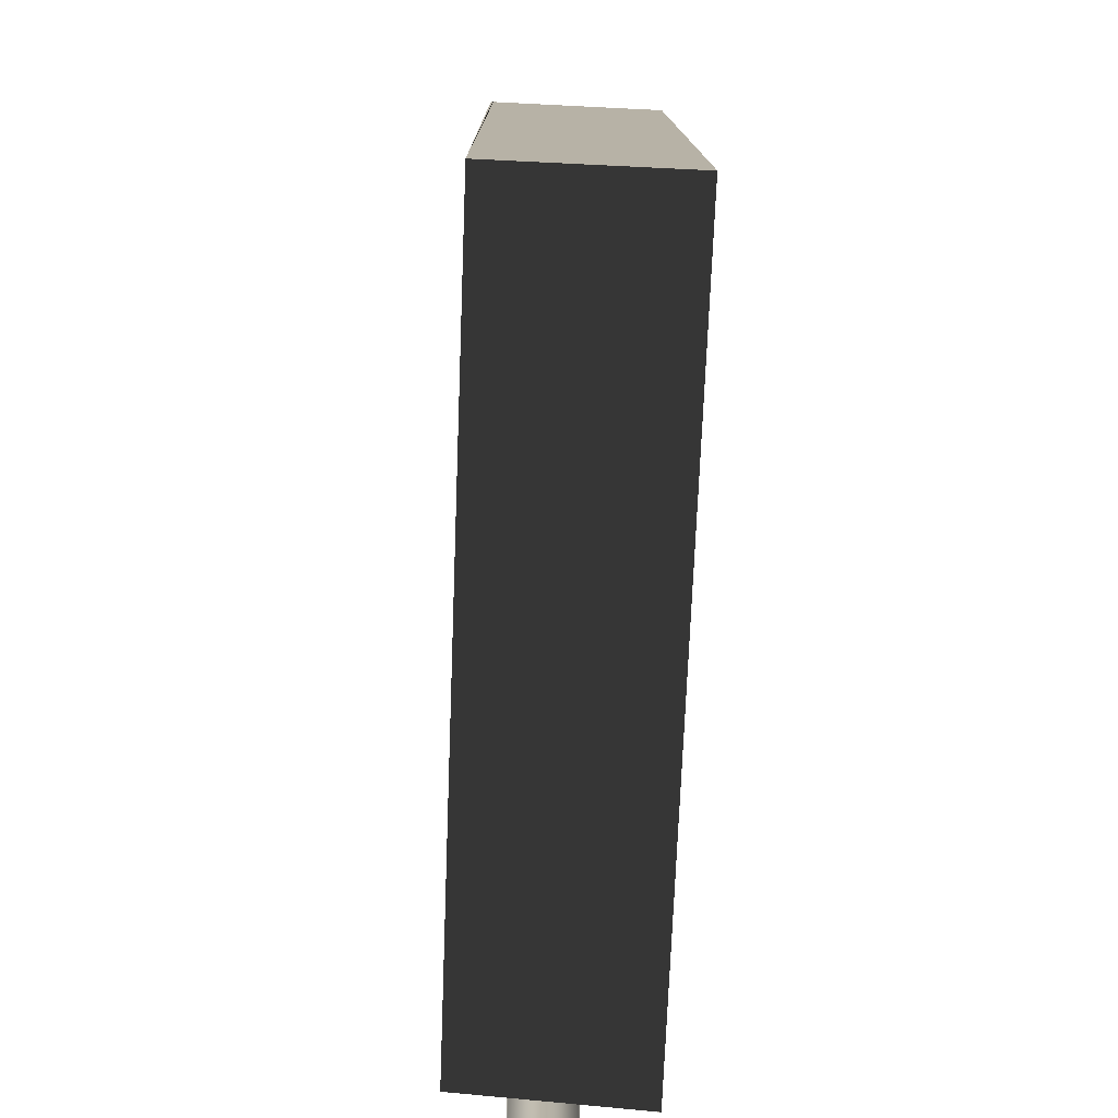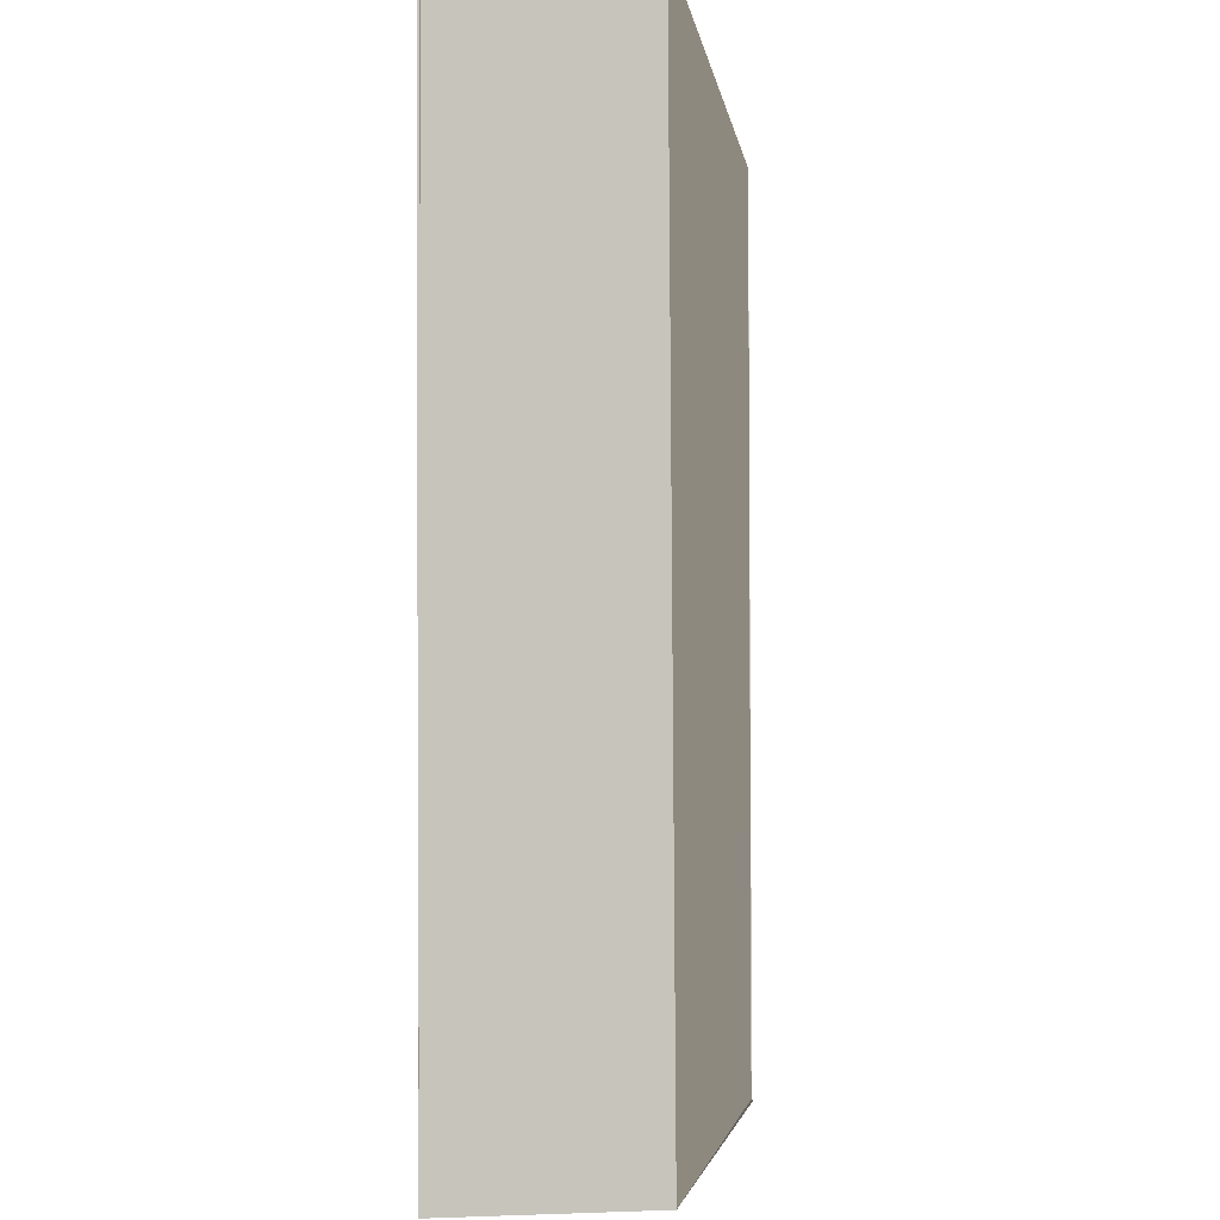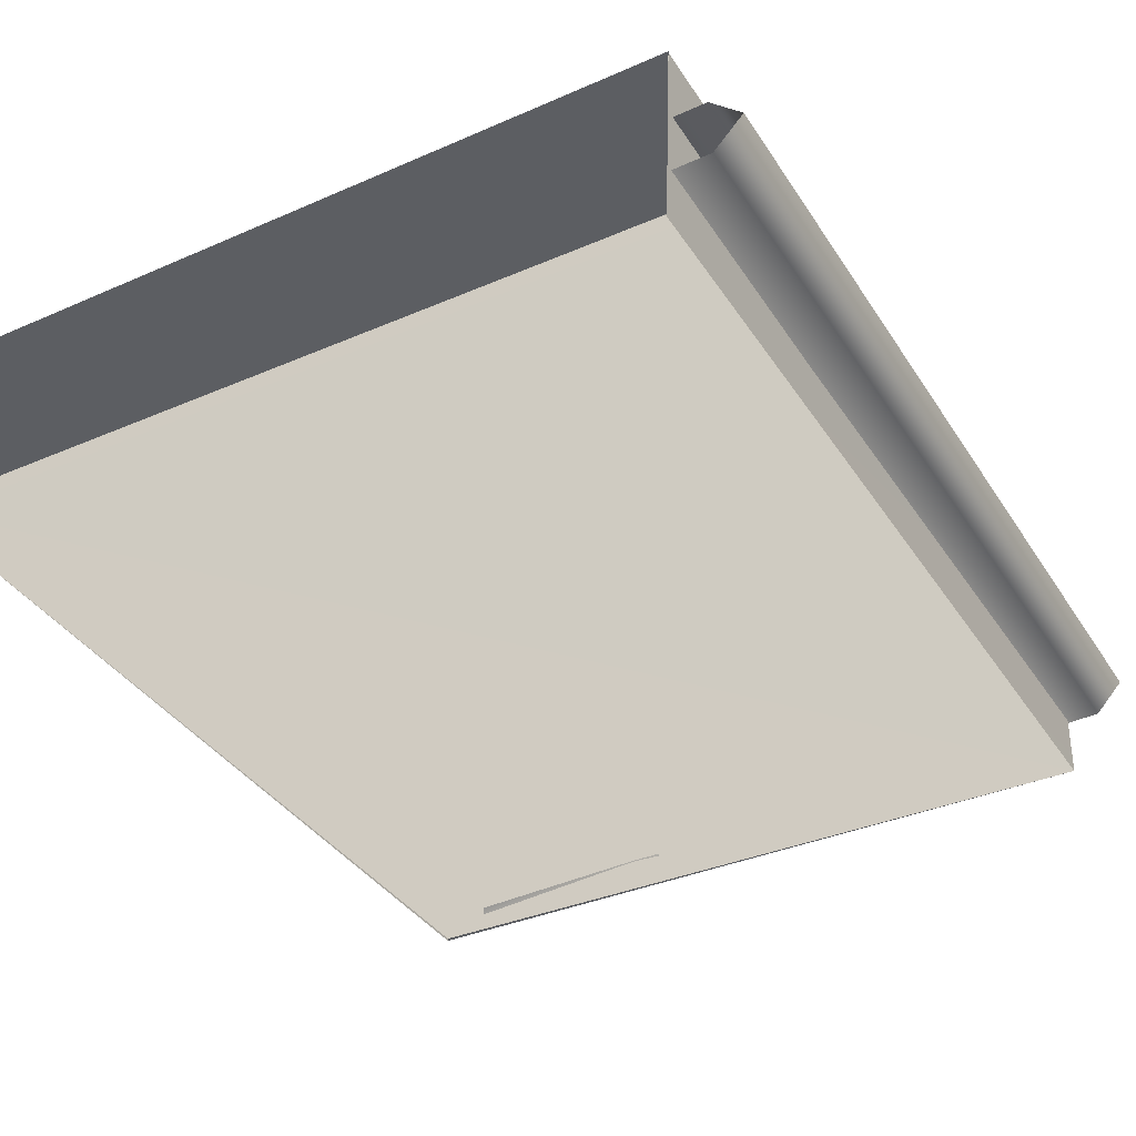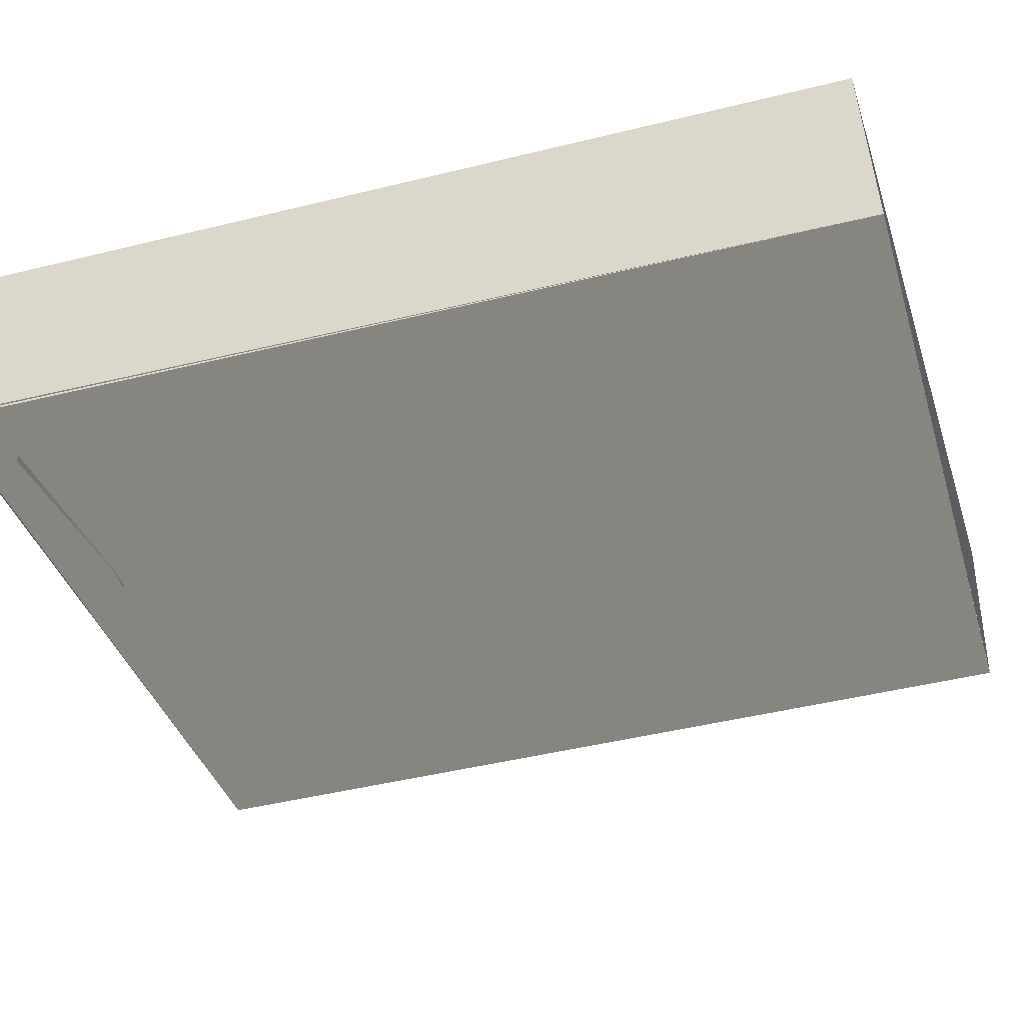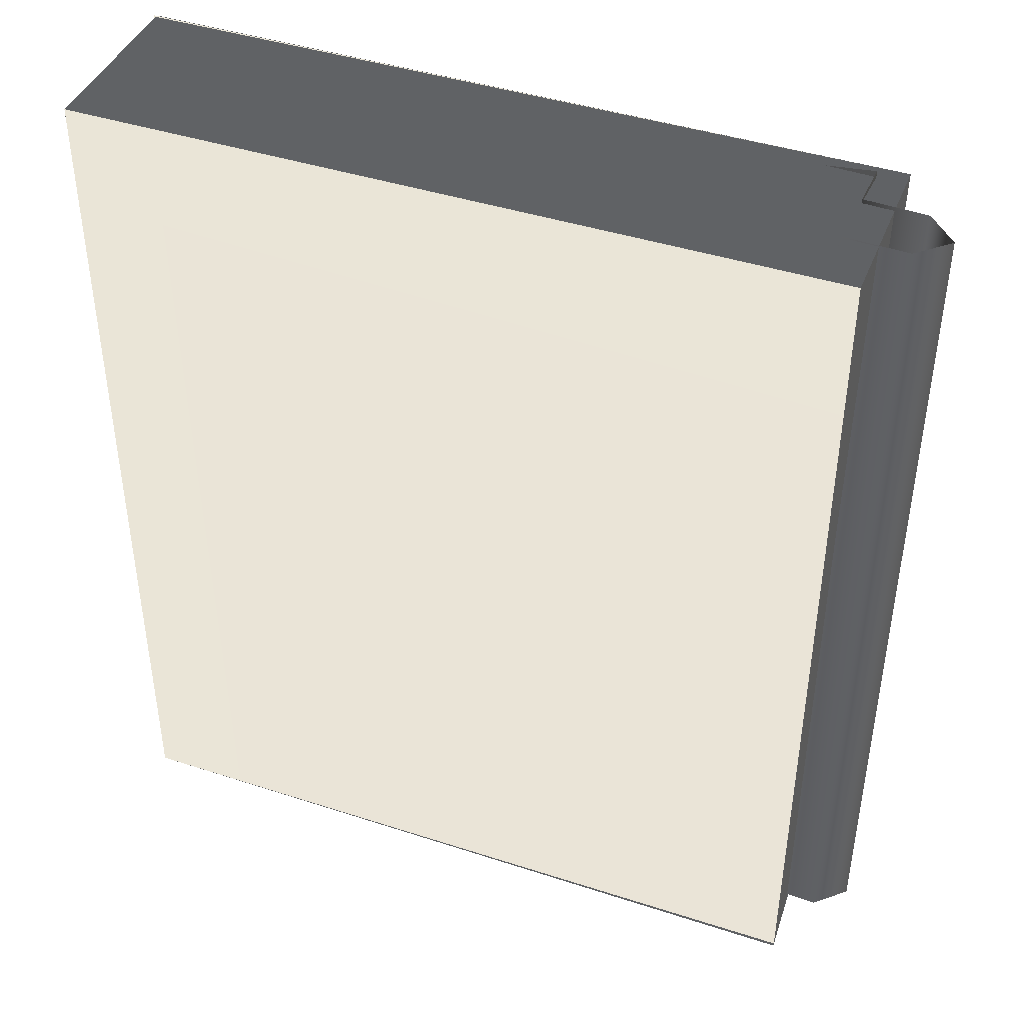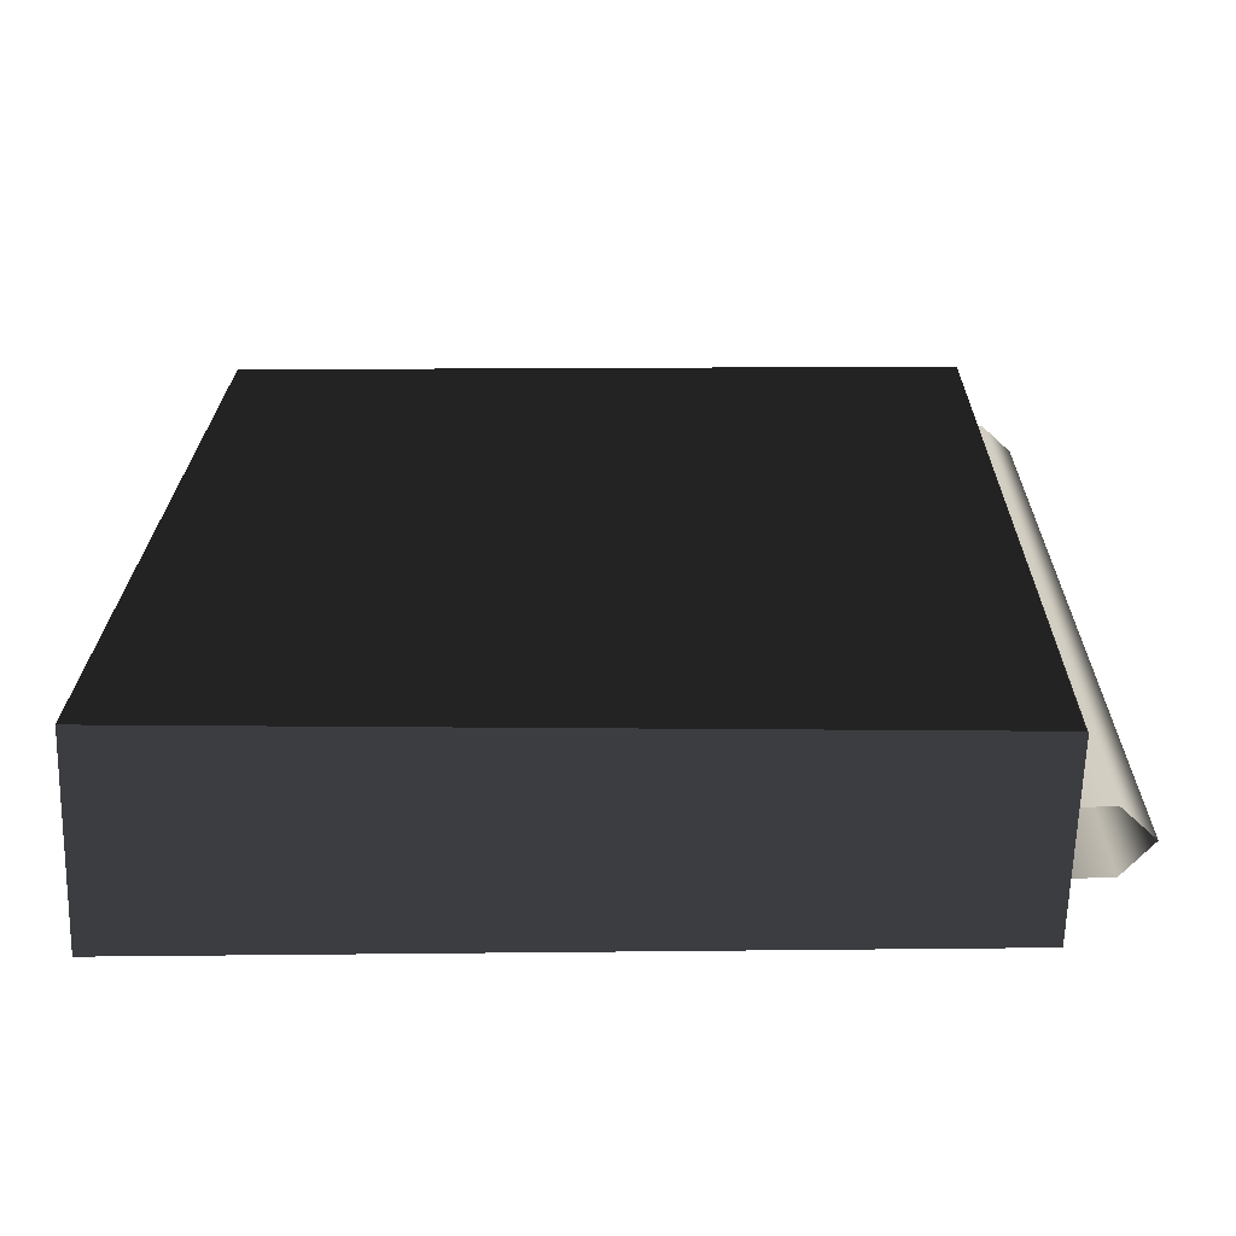
<metadata>
{"format":"obj","ext":"obj","renderer":"f3d","projection":"perspective","resolution":1024,"background":"white","views":[{"elev":-77.2,"azim":-93.0,"up":"+Y"},{"elev":-3.3,"azim":-83.1,"up":"+Y"},{"elev":-36.4,"azim":28.7,"up":"+Z"},{"elev":-39.5,"azim":-73.2,"up":"+Z"},{"elev":43.9,"azim":20.2,"up":"+Y"},{"elev":22.0,"azim":0.8,"up":"+Z"}]}
</metadata>
<code>
o 37uuzgmwo2wm
v -1.305 0.1956 0.132
v -1.595 0.4035 0.119
v -1.783 0.1934 0.1115
v -1.594 1.96 0.1148
v -1.304 2.167 0.1266
v -1.797 2.198 0.1062
v -1.305 0.376 0.1315
v -0.58 1.025 0.1607
v -0.3269 0.9821 0.1717
v -1.304 1.987 0.1271
v -0.5796 1.336 0.1599
v -0.3265 1.379 0.1706
v -1.306 2.167 0.1652
v -0.1643 2.166 0.214
v -0.1644 2.327 0.2138
v -1.785 0.1935 0.1501
v -0.1693 0.0194 0.2571
v -0.1666 0.192 0.2194
v -1.785 0.03556 0.1501
v -0.5759 1.025 0.06491
v -1.589 1.959 0.01898
v -1.591 0.4032 0.0232
v -0.5755 1.336 0.06408
v -1.3 1.987 0.03129
v -0.3217 2.166 0.07265
v -1.3 2.167 0.0308
v -0.3224 1.379 0.07479
v -0.3236 0.1945 0.07799
v -1.301 0.3757 0.0357
v -1.301 0.1953 0.03619
v -0.3228 0.9818 0.07586
v -0.3258 2.166 0.1685
v -0.3277 0.1947 0.1738
v -0.1625 0.03333 0.1052
v -0.1647 0.1917 0.1808
v -0.1605 2.326 0.09965
v -0.1628 2.166 0.1754
v -0.005903 2.326 0.1056
v -0.008148 0.03398 0.1118
v -1.799 2.198 0.1448
v 0.06843 0.03371 0.04161
v 0.07068 2.326 0.03539
v -1.582 0.4027 -0.1796
v -1.292 0.1948 -0.1666
v -1.771 0.1926 -0.1871
v -1.291 2.166 -0.172
v -1.581 1.959 -0.1838
v -1.784 2.197 -0.1924
v -1.291 1.987 -0.1715
v -0.5669 1.335 -0.1387
v -0.3137 1.378 -0.128
v -1.292 0.3751 -0.1671
v -0.5672 1.025 -0.1379
v -0.3141 0.9813 -0.127
v -1.29 2.166 -0.2106
v -0.1483 2.326 -0.1624
v -0.1482 2.165 -0.1618
v -1.585 1.959 -0.08803
v -0.5713 1.025 -0.0421
v -1.586 0.4029 -0.08382
v -0.571 1.336 -0.04294
v -0.3171 2.166 -0.03436
v -1.295 1.987 -0.07572
v -1.295 2.167 -0.07622
v -0.3178 1.378 -0.03223
v -1.296 0.3754 -0.07132
v -0.319 0.1942 -0.02902
v -1.296 0.195 -0.07082
v -0.3182 0.9815 -0.03115
v -0.313 2.166 -0.1302
v -0.3149 0.1939 -0.1248
v -0.1519 0.1909 -0.1178
v -0.1562 0.03292 -0.04147
v -0.15 0.03264 -0.1556
v -0.1542 2.326 -0.04838
v -0.15 2.165 -0.1232
v 0.000373 2.326 -0.0411
v -0.001872 0.03357 -0.03489
v -1.783 2.197 -0.2311
v -0.1505 0.191 -0.1565
v -1.964 0.00873 -0.2051
v -1.969 2.308 -0.2112
v -0.07908 2.308 -0.2028
v -0.101 0.01445 -0.1739
v -1.964 2.329 0.2512
v -1.964 0.03331 0.2644
v -0.07979 0.009342 0.2676
v -0.07955 2.332 0.2667
v -0.09769 0.01411 -0.1739
v -0.07904 0.008278 0.2742
v -1.964 2.304 -0.2183
v -0.07893 0.008335 0.2694
f 1 2 3
f 4 5 6
f 7 2 1
f 7 8 2
f 9 8 7
f 4 10 5
f 11 10 4
f 11 12 10
f 12 8 9
f 11 8 12
f 13 14 15
f 16 17 18
f 16 19 17
f 20 21 22
f 20 23 21
f 24 25 26
f 24 27 25
f 28 29 30
f 28 31 29
f 22 4 2
f 22 21 4
f 21 11 4
f 21 23 11
f 23 8 11
f 23 20 8
f 20 2 8
f 20 22 2
f 26 32 5
f 26 25 32
f 25 12 32
f 25 27 12
f 27 10 12
f 27 24 10
f 24 5 10
f 24 26 5
f 30 7 1
f 30 29 7
f 29 9 7
f 29 31 9
f 31 33 9
f 31 28 33
f 28 1 33
f 28 30 1
f 34 35 17
f 36 15 37
f 34 37 35
f 34 36 37
f 38 34 39
f 38 36 34
f 37 33 35
f 37 9 33
f 37 12 9
f 32 12 37
f 2 6 3
f 2 4 6
f 13 32 14
f 13 5 32
f 13 6 5
f 13 40 6
f 14 32 37
f 14 37 15
f 16 1 3
f 18 1 16
f 18 33 1
f 18 35 33
f 18 17 35
f 38 41 42
f 38 39 41
f 43 44 45
f 46 47 48
f 49 47 46
f 49 50 47
f 51 50 49
f 43 52 44
f 53 52 43
f 53 54 52
f 54 50 51
f 50 54 53
f 55 56 57
f 58 59 60
f 58 61 59
f 62 63 64
f 62 65 63
f 66 67 68
f 66 69 67
f 47 60 43
f 47 58 60
f 50 58 47
f 50 61 58
f 53 61 50
f 53 59 61
f 43 59 53
f 43 60 59
f 70 64 46
f 70 62 64
f 51 62 70
f 51 65 62
f 49 65 51
f 49 63 65
f 46 63 49
f 46 64 63
f 52 68 44
f 52 66 68
f 54 66 52
f 54 69 66
f 71 69 54
f 71 67 69
f 44 67 71
f 44 68 67
f 72 73 74
f 56 75 76
f 76 73 72
f 76 75 73
f 73 77 78
f 73 75 77
f 76 51 70
f 72 51 76
f 72 54 51
f 72 71 54
f 43 48 47
f 43 45 48
f 55 70 46
f 55 57 70
f 48 55 46
f 48 79 55
f 70 57 76
f 76 57 56
f 80 44 71
f 72 80 71
f 74 80 72
f 41 77 42
f 41 78 77
f 81 82 83
f 84 81 83
f 85 86 87
f 88 85 87
f 89 90 86
f 81 89 86
f 91 85 88
f 83 91 88
f 86 85 91
f 81 86 91
f 88 92 84
f 83 88 84

</code>
